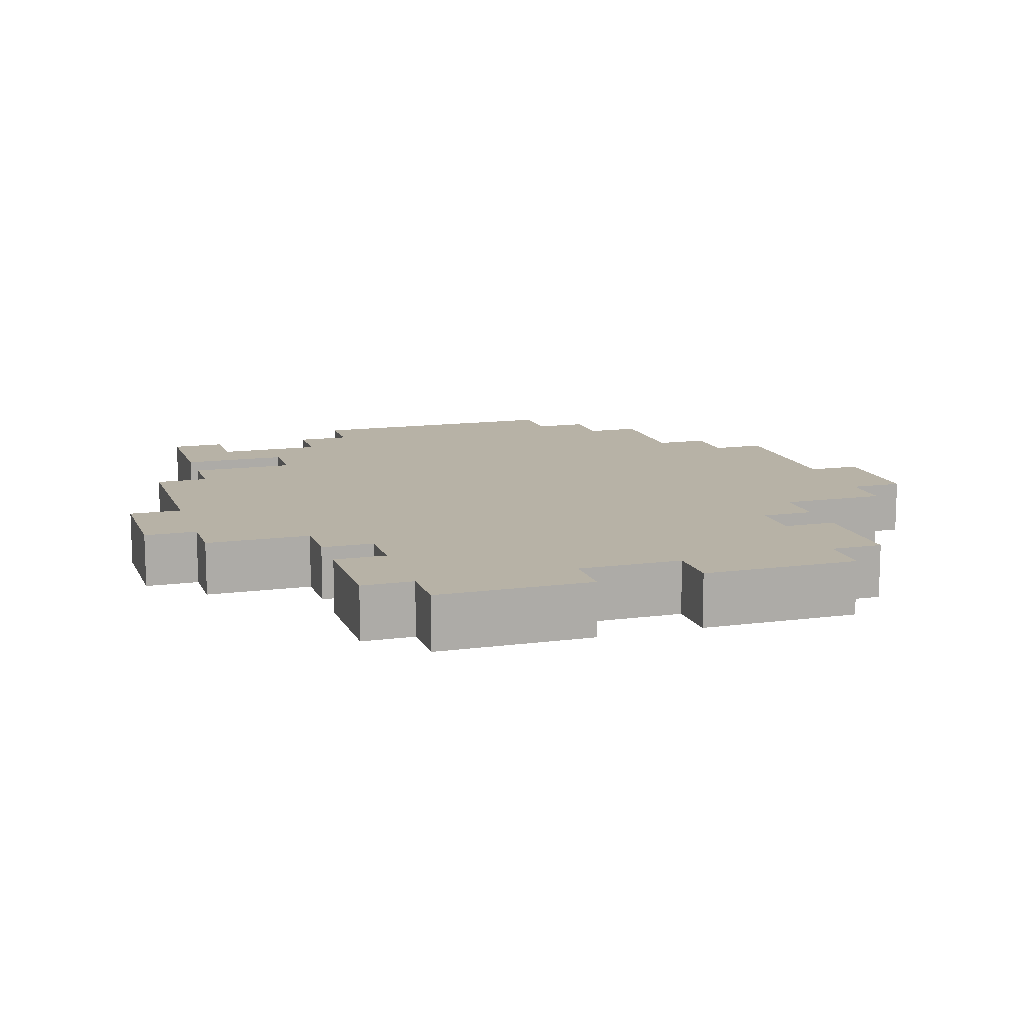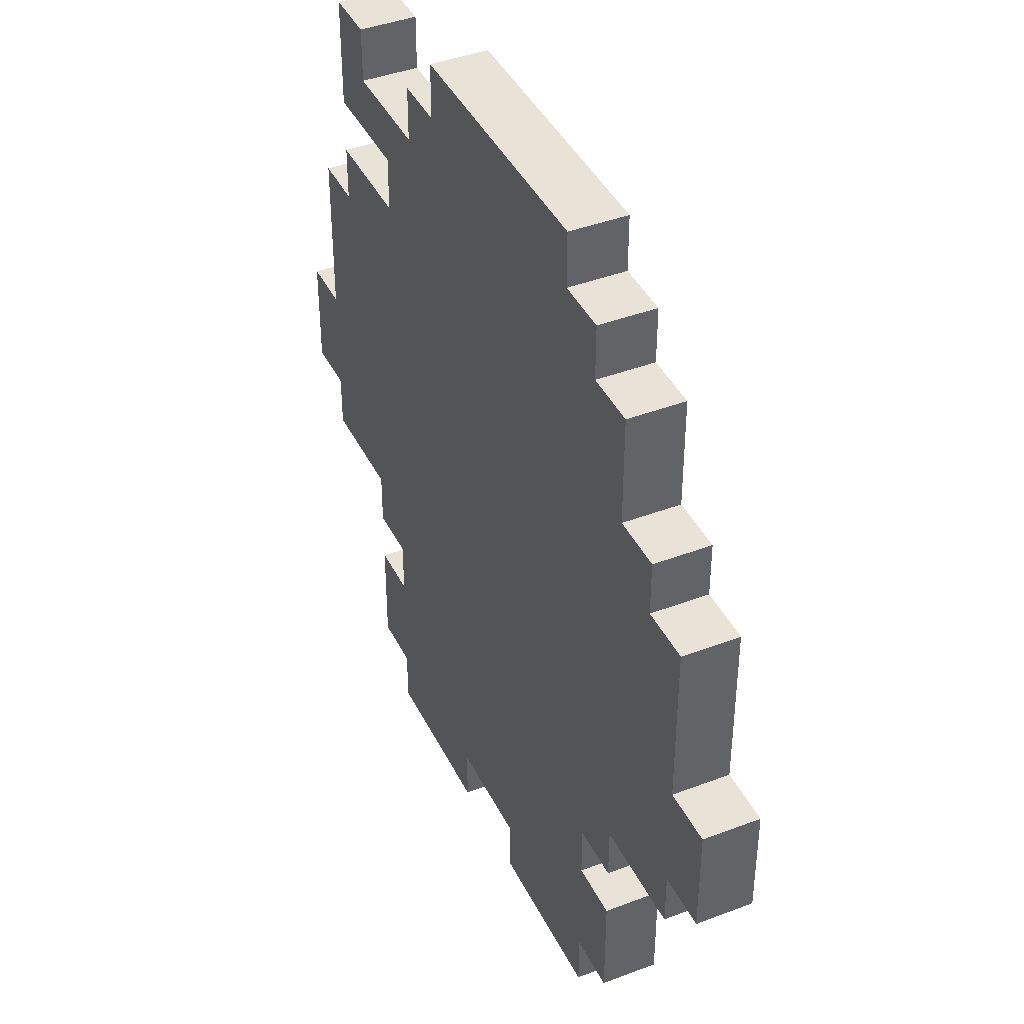
<metadata>
{"format":"obj","ext":"obj","renderer":"f3d","projection":"perspective","resolution":1024,"background":"white","views":[{"elev":12.4,"azim":-17.7,"up":"+Z"},{"elev":41.6,"azim":65.3,"up":"+Y"}]}
</metadata>
<code>
o
v -1.2 0.6 2.235e-08
v -1.2 0.6 -0.1
v -1.2 0.8 2.235e-08
v -1.2 0.8 -0.1
v -1.1 0.5 2.235e-08
v -1.1 0.5 -0.1
v -1.1 0.6 2.235e-08
v -1.1 0.6 -0.1
v -1.1 0.8 2.235e-08
v -1.1 0.8 -0.1
v -1.1 1.1 2.235e-08
v -1.1 1.1 -0.1
v -1 1.1 2.235e-08
v -1 1.1 -0.1
v -1 1.2 2.235e-08
v -1 1.2 -0.1
v -1 1.3 2.235e-08
v -1 1.3 -0.1
v -1 1.5 2.235e-08
v -1 1.5 -0.1
v -0.9 0.1 2.235e-08
v -0.9 0.1 -0.1
v -0.9 0.3 2.235e-08
v -0.9 0.3 -0.1
v -0.9 0.4 2.235e-08
v -0.9 0.4 -0.1
v -0.9 0.5 2.235e-08
v -0.9 0.5 -0.1
v -0.8 0 2.235e-08
v -0.8 0 -0.1
v -0.8 0.1 2.235e-08
v -0.8 0.1 -0.1
v -0.8 0.3 2.235e-08
v -0.8 0.3 -0.1
v -0.8 0.4 2.235e-08
v -0.8 0.4 -0.1
v -0.8 1.2 2.235e-08
v -0.8 1.2 -0.1
v -0.8 1.3 2.235e-08
v -0.8 1.3 -0.1
v -0.7 1.4 2.235e-08
v -0.7 1.4 -0.1
v -0.7 1.5 2.235e-08
v -0.7 1.5 -0.1
v -0.6 1.5 2.235e-08
v -0.6 1.5 -0.1
v -0.6 1.6 2.235e-08
v -0.6 1.6 -0.1
v -0.3 0 2.235e-08
v -0.3 0 -0.1
v -0.3 0.1 2.235e-08
v -0.3 0.1 -0.1
v -0.9 1.4 2.235e-08
v -0.9 1.4 -0.1
v -0.9 1.5 2.235e-08
v -0.9 1.5 -0.1
v -0.5 0 2.235e-08
v -0.5 0 -0.1
v -0.5 0.1 2.235e-08
v -0.5 0.1 -0.1
v -0.1 1.5 2.235e-08
v -0.1 1.5 -0.1
v -0.1 1.6 2.235e-08
v -0.1 1.6 -0.1
v 1.192e-07 0 2.235e-08
v 1.192e-07 0 -0.1
v 1.192e-07 0.1 2.235e-08
v 1.192e-07 0.1 -0.1
v 1.192e-07 0.3 2.235e-08
v 1.192e-07 0.3 -0.1
v 1.192e-07 0.4 2.235e-08
v 1.192e-07 0.4 -0.1
v 1.192e-07 1.4 2.235e-08
v 1.192e-07 1.4 -0.1
v 1.192e-07 1.5 2.235e-08
v 1.192e-07 1.5 -0.1
v 0.1 0.1 2.235e-08
v 0.1 0.1 -0.1
v 0.1 0.3 2.235e-08
v 0.1 0.3 -0.1
v 0.1 0.4 2.235e-08
v 0.1 0.4 -0.1
v 0.1 0.5 2.235e-08
v 0.1 0.5 -0.1
v 0.1 1.2 2.235e-08
v 0.1 1.2 -0.1
v 0.1 1.4 2.235e-08
v 0.1 1.4 -0.1
v 0.2 1.1 2.235e-08
v 0.2 1.1 -0.1
v 0.2 1.2 2.235e-08
v 0.2 1.2 -0.1
v 0.3 0.5 2.235e-08
v 0.3 0.5 -0.1
v 0.3 0.6 2.235e-08
v 0.3 0.6 -0.1
v 0.3 0.8 2.235e-08
v 0.3 0.8 -0.1
v 0.3 1.1 2.235e-08
v 0.3 1.1 -0.1
v 0.4 0.6 2.235e-08
v 0.4 0.6 -0.1
v 0.4 0.8 2.235e-08
v 0.4 0.8 -0.1
v -1.2 0.6 2.235e-08
v -1.2 0.8 2.235e-08
v -1.1 0.5 2.235e-08
v -1.1 0.6 2.235e-08
v -1.1 0.7 2.235e-08
v -1.1 0.8 2.235e-08
v -1.1 1.1 2.235e-08
v -1 0.9 2.235e-08
v -1 1.1 2.235e-08
v -1 1.2 2.235e-08
v -1 1.3 2.235e-08
v -1 1.5 2.235e-08
v -0.9 0.1 2.235e-08
v -0.9 0.3 2.235e-08
v -0.9 0.4 2.235e-08
v -0.9 0.5 2.235e-08
v -0.9 0.7 2.235e-08
v -0.9 0.8 2.235e-08
v -0.9 0.9 2.235e-08
v -0.9 1 2.235e-08
v -0.9 1.4 2.235e-08
v -0.9 1.5 2.235e-08
v -0.8 0 2.235e-08
v -0.8 0.1 2.235e-08
v -0.8 0.2 2.235e-08
v -0.8 0.3 2.235e-08
v -0.8 0.4 2.235e-08
v -0.8 0.6 2.235e-08
v -0.8 0.7 2.235e-08
v -0.8 0.8 2.235e-08
v -0.8 1 2.235e-08
v -0.8 1.1 2.235e-08
v -0.8 1.2 2.235e-08
v -0.8 1.3 2.235e-08
v -0.7 0.4 2.235e-08
v -0.7 0.5 2.235e-08
v -0.7 0.6 2.235e-08
v -0.7 0.7 2.235e-08
v -0.7 0.8 2.235e-08
v -0.7 0.9 2.235e-08
v -0.7 1 2.235e-08
v -0.7 1.2 2.235e-08
v -0.7 1.4 2.235e-08
v -0.7 1.5 2.235e-08
v -0.6 0.4 2.235e-08
v -0.6 0.5 2.235e-08
v -0.6 0.6 2.235e-08
v -0.6 0.7 2.235e-08
v -0.6 0.8 2.235e-08
v -0.6 0.9 2.235e-08
v -0.6 1.1 2.235e-08
v -0.6 1.2 2.235e-08
v -0.6 1.3 2.235e-08
v -0.6 1.5 2.235e-08
v -0.6 1.6 2.235e-08
v -0.5 0 2.235e-08
v -0.5 0.1 2.235e-08
v -0.5 0.2 2.235e-08
v -0.5 0.3 2.235e-08
v -0.5 0.4 2.235e-08
v -0.5 0.9 2.235e-08
v -0.5 1.1 2.235e-08
v -0.5 1.3 2.235e-08
v -0.5 1.4 2.235e-08
v -0.4 1.2 2.235e-08
v -0.4 1.3 2.235e-08
v -0.4 1.4 2.235e-08
v -0.3 0 2.235e-08
v -0.3 0.1 2.235e-08
v -0.3 0.2 2.235e-08
v -0.3 0.3 2.235e-08
v -0.3 0.4 2.235e-08
v -0.3 0.8 2.235e-08
v -0.3 0.9 2.235e-08
v -0.3 1.1 2.235e-08
v -0.3 1.2 2.235e-08
v -0.3 1.3 2.235e-08
v -0.2 0.4 2.235e-08
v -0.2 0.5 2.235e-08
v -0.2 0.6 2.235e-08
v -0.2 0.7 2.235e-08
v -0.2 0.8 2.235e-08
v -0.2 0.9 2.235e-08
v -0.2 1.1 2.235e-08
v -0.2 1.2 2.235e-08
v -0.1 0.4 2.235e-08
v -0.1 0.5 2.235e-08
v -0.1 0.6 2.235e-08
v -0.1 0.7 2.235e-08
v -0.1 0.8 2.235e-08
v -0.1 0.9 2.235e-08
v -0.1 1 2.235e-08
v -0.1 1.1 2.235e-08
v -0.1 1.5 2.235e-08
v -0.1 1.6 2.235e-08
v 1.192e-07 0 2.235e-08
v 1.192e-07 0.1 2.235e-08
v 1.192e-07 0.2 2.235e-08
v 1.192e-07 0.3 2.235e-08
v 1.192e-07 0.4 2.235e-08
v 1.192e-07 0.6 2.235e-08
v 1.192e-07 0.7 2.235e-08
v 1.192e-07 0.8 2.235e-08
v 1.192e-07 1 2.235e-08
v 1.192e-07 1.1 2.235e-08
v 1.192e-07 1.4 2.235e-08
v 1.192e-07 1.5 2.235e-08
v 0.1 0.1 2.235e-08
v 0.1 0.3 2.235e-08
v 0.1 0.4 2.235e-08
v 0.1 0.5 2.235e-08
v 0.1 0.7 2.235e-08
v 0.1 0.8 2.235e-08
v 0.1 0.9 2.235e-08
v 0.1 1 2.235e-08
v 0.1 1.2 2.235e-08
v 0.1 1.4 2.235e-08
v 0.2 0.9 2.235e-08
v 0.2 1.1 2.235e-08
v 0.2 1.2 2.235e-08
v 0.3 0.5 2.235e-08
v 0.3 0.6 2.235e-08
v 0.3 0.7 2.235e-08
v 0.3 0.8 2.235e-08
v 0.3 1.1 2.235e-08
v 0.4 0.6 2.235e-08
v 0.4 0.8 2.235e-08
v -1.2 0.6 -0.1
v -1.2 0.8 -0.1
v -1.1 0.5 -0.1
v -1.1 0.6 -0.1
v -1.1 0.7 -0.1
v -1.1 0.8 -0.1
v -1.1 1.1 -0.1
v -1 0.9 -0.1
v -1 1.1 -0.1
v -1 1.2 -0.1
v -1 1.3 -0.1
v -1 1.5 -0.1
v -0.9 0.1 -0.1
v -0.9 0.3 -0.1
v -0.9 0.4 -0.1
v -0.9 0.5 -0.1
v -0.9 0.7 -0.1
v -0.9 0.8 -0.1
v -0.9 0.9 -0.1
v -0.9 1 -0.1
v -0.9 1.4 -0.1
v -0.9 1.5 -0.1
v -0.8 0 -0.1
v -0.8 0.1 -0.1
v -0.8 0.2 -0.1
v -0.8 0.3 -0.1
v -0.8 0.4 -0.1
v -0.8 0.6 -0.1
v -0.8 0.7 -0.1
v -0.8 0.8 -0.1
v -0.8 1 -0.1
v -0.8 1.1 -0.1
v -0.8 1.2 -0.1
v -0.8 1.3 -0.1
v -0.7 0.4 -0.1
v -0.7 0.5 -0.1
v -0.7 0.6 -0.1
v -0.7 0.7 -0.1
v -0.7 0.8 -0.1
v -0.7 0.9 -0.1
v -0.7 1 -0.1
v -0.7 1.2 -0.1
v -0.7 1.4 -0.1
v -0.7 1.5 -0.1
v -0.6 0.4 -0.1
v -0.6 0.5 -0.1
v -0.6 0.6 -0.1
v -0.6 0.7 -0.1
v -0.6 0.8 -0.1
v -0.6 0.9 -0.1
v -0.6 1.1 -0.1
v -0.6 1.2 -0.1
v -0.6 1.3 -0.1
v -0.6 1.5 -0.1
v -0.6 1.6 -0.1
v -0.5 0 -0.1
v -0.5 0.1 -0.1
v -0.5 0.2 -0.1
v -0.5 0.3 -0.1
v -0.5 0.4 -0.1
v -0.5 0.9 -0.1
v -0.5 1.1 -0.1
v -0.5 1.3 -0.1
v -0.5 1.4 -0.1
v -0.4 1.2 -0.1
v -0.4 1.3 -0.1
v -0.4 1.4 -0.1
v -0.3 0 -0.1
v -0.3 0.1 -0.1
v -0.3 0.2 -0.1
v -0.3 0.3 -0.1
v -0.3 0.4 -0.1
v -0.3 0.8 -0.1
v -0.3 0.9 -0.1
v -0.3 1.1 -0.1
v -0.3 1.2 -0.1
v -0.3 1.3 -0.1
v -0.2 0.4 -0.1
v -0.2 0.5 -0.1
v -0.2 0.6 -0.1
v -0.2 0.7 -0.1
v -0.2 0.8 -0.1
v -0.2 0.9 -0.1
v -0.2 1.1 -0.1
v -0.2 1.2 -0.1
v -0.1 0.4 -0.1
v -0.1 0.5 -0.1
v -0.1 0.6 -0.1
v -0.1 0.7 -0.1
v -0.1 0.8 -0.1
v -0.1 0.9 -0.1
v -0.1 1 -0.1
v -0.1 1.1 -0.1
v -0.1 1.5 -0.1
v -0.1 1.6 -0.1
v 1.192e-07 0 -0.1
v 1.192e-07 0.1 -0.1
v 1.192e-07 0.2 -0.1
v 1.192e-07 0.3 -0.1
v 1.192e-07 0.4 -0.1
v 1.192e-07 0.6 -0.1
v 1.192e-07 0.7 -0.1
v 1.192e-07 0.8 -0.1
v 1.192e-07 1 -0.1
v 1.192e-07 1.1 -0.1
v 1.192e-07 1.4 -0.1
v 1.192e-07 1.5 -0.1
v 0.1 0.1 -0.1
v 0.1 0.3 -0.1
v 0.1 0.4 -0.1
v 0.1 0.5 -0.1
v 0.1 0.7 -0.1
v 0.1 0.8 -0.1
v 0.1 0.9 -0.1
v 0.1 1 -0.1
v 0.1 1.2 -0.1
v 0.1 1.4 -0.1
v 0.2 0.9 -0.1
v 0.2 1.1 -0.1
v 0.2 1.2 -0.1
v 0.3 0.5 -0.1
v 0.3 0.6 -0.1
v 0.3 0.7 -0.1
v 0.3 0.8 -0.1
v 0.3 1.1 -0.1
v 0.4 0.6 -0.1
v 0.4 0.8 -0.1
v -0.8 0 2.235e-08
v -0.5 0 2.235e-08
v -0.3 0 2.235e-08
v 1.192e-07 0 2.235e-08
v -0.8 0 -0.1
v -0.5 0 -0.1
v -0.3 0 -0.1
v 1.192e-07 0 -0.1
v -0.9 0.1 2.235e-08
v -0.8 0.1 2.235e-08
v -0.5 0.1 2.235e-08
v -0.3 0.1 2.235e-08
v 1.192e-07 0.1 2.235e-08
v 0.1 0.1 2.235e-08
v -0.9 0.1 -0.1
v -0.8 0.1 -0.1
v -0.5 0.1 -0.1
v -0.3 0.1 -0.1
v 1.192e-07 0.1 -0.1
v 0.1 0.1 -0.1
v -0.9 0.4 2.235e-08
v -0.8 0.4 2.235e-08
v 1.192e-07 0.4 2.235e-08
v 0.1 0.4 2.235e-08
v -0.9 0.4 -0.1
v -0.8 0.4 -0.1
v 1.192e-07 0.4 -0.1
v 0.1 0.4 -0.1
v -1.1 0.5 2.235e-08
v -0.9 0.5 2.235e-08
v 0.1 0.5 2.235e-08
v 0.3 0.5 2.235e-08
v -1.1 0.5 -0.1
v -0.9 0.5 -0.1
v 0.1 0.5 -0.1
v 0.3 0.5 -0.1
v -1.2 0.6 2.235e-08
v -1.1 0.6 2.235e-08
v 0.3 0.6 2.235e-08
v 0.4 0.6 2.235e-08
v -1.2 0.6 -0.1
v -1.1 0.6 -0.1
v 0.3 0.6 -0.1
v 0.4 0.6 -0.1
v -1 1.3 2.235e-08
v -0.8 1.3 2.235e-08
v -1 1.3 -0.1
v -0.8 1.3 -0.1
v -0.9 0.3 2.235e-08
v -0.8 0.3 2.235e-08
v 1.192e-07 0.3 2.235e-08
v 0.1 0.3 2.235e-08
v -0.9 0.3 -0.1
v -0.8 0.3 -0.1
v 1.192e-07 0.3 -0.1
v 0.1 0.3 -0.1
v -1.2 0.8 2.235e-08
v -1.1 0.8 2.235e-08
v 0.3 0.8 2.235e-08
v 0.4 0.8 2.235e-08
v -1.2 0.8 -0.1
v -1.1 0.8 -0.1
v 0.3 0.8 -0.1
v 0.4 0.8 -0.1
v -1.1 1.1 2.235e-08
v -1 1.1 2.235e-08
v 0.2 1.1 2.235e-08
v 0.3 1.1 2.235e-08
v -1.1 1.1 -0.1
v -1 1.1 -0.1
v 0.2 1.1 -0.1
v 0.3 1.1 -0.1
v -1 1.2 2.235e-08
v -0.8 1.2 2.235e-08
v 0.1 1.2 2.235e-08
v 0.2 1.2 2.235e-08
v -1 1.2 -0.1
v -0.8 1.2 -0.1
v 0.1 1.2 -0.1
v 0.2 1.2 -0.1
v -0.9 1.4 2.235e-08
v -0.7 1.4 2.235e-08
v 1.192e-07 1.4 2.235e-08
v 0.1 1.4 2.235e-08
v -0.9 1.4 -0.1
v -0.7 1.4 -0.1
v 1.192e-07 1.4 -0.1
v 0.1 1.4 -0.1
v -1 1.5 2.235e-08
v -0.9 1.5 2.235e-08
v -0.7 1.5 2.235e-08
v -0.6 1.5 2.235e-08
v -0.1 1.5 2.235e-08
v 1.192e-07 1.5 2.235e-08
v -1 1.5 -0.1
v -0.9 1.5 -0.1
v -0.7 1.5 -0.1
v -0.6 1.5 -0.1
v -0.1 1.5 -0.1
v 1.192e-07 1.5 -0.1
v -0.6 1.6 2.235e-08
v -0.1 1.6 2.235e-08
v -0.6 1.6 -0.1
v -0.1 1.6 -0.1
f 3 2 1
f 4 2 3
f 7 6 5
f 8 6 7
f 11 10 9
f 12 10 11
f 15 14 13
f 16 14 15
f 19 18 17
f 20 18 19
f 23 22 21
f 24 22 23
f 27 26 25
f 28 26 27
f 31 30 29
f 32 30 31
f 35 34 33
f 36 34 35
f 39 38 37
f 40 38 39
f 43 42 41
f 44 42 43
f 47 46 45
f 48 46 47
f 51 50 49
f 52 50 51
f 53 54 55
f 55 54 56
f 57 58 59
f 59 58 60
f 61 62 63
f 63 62 64
f 65 66 67
f 67 66 68
f 69 70 71
f 71 70 72
f 73 74 75
f 75 74 76
f 77 78 79
f 79 78 80
f 81 82 83
f 83 82 84
f 85 86 87
f 87 86 88
f 89 90 91
f 91 90 92
f 93 94 95
f 95 94 96
f 97 98 99
f 99 98 100
f 101 102 103
f 103 102 104
f 108 106 105
f 109 106 108
f 110 106 109
f 112 111 110
f 113 111 112
f 120 108 107
f 121 109 108
f 121 110 109
f 122 112 110
f 122 110 121
f 123 113 112
f 123 112 122
f 124 113 123
f 125 116 115
f 126 116 125
f 128 118 117
f 129 118 128
f 130 118 129
f 131 120 119
f 132 108 120
f 132 121 108
f 132 120 131
f 133 122 121
f 133 121 132
f 133 123 122
f 133 124 123
f 134 124 133
f 135 113 124
f 135 124 134
f 136 114 113
f 136 113 135
f 137 114 136
f 138 125 115
f 139 131 130
f 139 132 131
f 140 132 139
f 141 134 133
f 141 132 140
f 141 133 132
f 142 134 141
f 143 135 134
f 143 134 142
f 144 135 143
f 145 138 137
f 145 135 144
f 145 137 136
f 145 136 135
f 146 138 145
f 147 125 138
f 147 138 146
f 149 140 139
f 149 139 130
f 150 141 140
f 150 140 149
f 151 142 141
f 151 141 150
f 152 143 142
f 152 142 151
f 153 144 143
f 153 143 152
f 154 146 145
f 154 144 153
f 154 145 144
f 155 146 154
f 156 148 147
f 156 146 155
f 156 147 146
f 157 148 156
f 158 148 157
f 160 128 127
f 161 129 128
f 161 128 160
f 162 130 129
f 162 129 161
f 163 149 130
f 163 130 162
f 164 150 149
f 164 149 163
f 165 155 154
f 165 154 153
f 166 156 155
f 166 155 165
f 166 157 156
f 167 158 157
f 167 157 166
f 167 159 158
f 168 159 167
f 169 166 165
f 169 167 166
f 170 168 167
f 170 167 169
f 171 159 168
f 171 168 170
f 173 162 161
f 174 163 162
f 174 162 173
f 175 164 163
f 175 163 174
f 176 150 164
f 176 164 175
f 177 169 165
f 177 153 152
f 177 165 153
f 178 169 177
f 179 169 178
f 180 170 169
f 180 169 179
f 181 171 170
f 181 170 180
f 182 150 176
f 182 176 175
f 183 151 150
f 183 150 182
f 184 152 151
f 184 151 183
f 185 177 152
f 185 152 184
f 186 178 177
f 186 177 185
f 187 179 178
f 187 178 186
f 188 180 179
f 188 179 187
f 189 181 180
f 189 180 188
f 190 183 182
f 190 182 175
f 191 184 183
f 191 183 190
f 192 185 184
f 192 184 191
f 193 186 185
f 193 185 192
f 194 187 186
f 194 186 193
f 195 188 187
f 195 187 194
f 196 188 195
f 197 189 188
f 197 188 196
f 198 171 181
f 198 189 197
f 198 181 189
f 198 159 171
f 199 159 198
f 200 173 172
f 201 174 173
f 201 173 200
f 202 175 174
f 202 174 201
f 203 190 175
f 203 175 202
f 204 192 191
f 204 190 203
f 204 191 190
f 205 194 193
f 205 192 204
f 205 193 192
f 206 194 205
f 207 195 194
f 207 194 206
f 207 196 195
f 208 197 196
f 208 196 207
f 208 198 197
f 209 198 208
f 210 198 209
f 211 198 210
f 212 203 202
f 212 202 201
f 213 203 212
f 214 205 204
f 215 205 214
f 216 207 206
f 216 206 205
f 216 208 207
f 217 208 216
f 218 208 217
f 219 209 208
f 219 208 218
f 220 210 209
f 221 210 220
f 222 218 217
f 222 219 218
f 223 209 219
f 223 219 222
f 223 220 209
f 224 220 223
f 225 205 215
f 226 216 205
f 226 205 225
f 227 217 216
f 227 216 226
f 228 222 217
f 228 217 227
f 228 223 222
f 229 223 228
f 230 227 226
f 230 228 227
f 231 228 230
f 232 233 235
f 235 233 236
f 236 233 237
f 237 238 239
f 239 238 240
f 234 235 247
f 235 236 248
f 236 237 248
f 237 239 249
f 248 237 249
f 239 240 250
f 249 239 250
f 250 240 251
f 242 243 252
f 252 243 253
f 244 245 255
f 255 245 256
f 256 245 257
f 246 247 258
f 247 235 259
f 235 248 259
f 258 247 259
f 248 249 260
f 259 248 260
f 249 250 260
f 250 251 260
f 260 251 261
f 251 240 262
f 261 251 262
f 240 241 263
f 262 240 263
f 263 241 264
f 242 252 265
f 257 258 266
f 258 259 266
f 266 259 267
f 260 261 268
f 267 259 268
f 259 260 268
f 268 261 269
f 261 262 270
f 269 261 270
f 270 262 271
f 264 265 272
f 271 262 272
f 263 264 272
f 262 263 272
f 272 265 273
f 265 252 274
f 273 265 274
f 266 267 276
f 257 266 276
f 267 268 277
f 276 267 277
f 268 269 278
f 277 268 278
f 269 270 279
f 278 269 279
f 270 271 280
f 279 270 280
f 272 273 281
f 280 271 281
f 271 272 281
f 281 273 282
f 274 275 283
f 282 273 283
f 273 274 283
f 283 275 284
f 284 275 285
f 254 255 287
f 255 256 288
f 287 255 288
f 256 257 289
f 288 256 289
f 257 276 290
f 289 257 290
f 276 277 291
f 290 276 291
f 281 282 292
f 280 281 292
f 282 283 293
f 292 282 293
f 283 284 293
f 284 285 294
f 293 284 294
f 285 286 294
f 294 286 295
f 292 293 296
f 293 294 296
f 294 295 297
f 296 294 297
f 295 286 298
f 297 295 298
f 288 289 300
f 289 290 301
f 300 289 301
f 290 291 302
f 301 290 302
f 291 277 303
f 302 291 303
f 292 296 304
f 279 280 304
f 280 292 304
f 304 296 305
f 305 296 306
f 296 297 307
f 306 296 307
f 297 298 308
f 307 297 308
f 303 277 309
f 302 303 309
f 277 278 310
f 309 277 310
f 278 279 311
f 310 278 311
f 279 304 312
f 311 279 312
f 304 305 313
f 312 304 313
f 305 306 314
f 313 305 314
f 306 307 315
f 314 306 315
f 307 308 316
f 315 307 316
f 309 310 317
f 302 309 317
f 310 311 318
f 317 310 318
f 311 312 319
f 318 311 319
f 312 313 320
f 319 312 320
f 313 314 321
f 320 313 321
f 314 315 322
f 321 314 322
f 322 315 323
f 315 316 324
f 323 315 324
f 308 298 325
f 324 316 325
f 316 308 325
f 298 286 325
f 325 286 326
f 299 300 327
f 300 301 328
f 327 300 328
f 301 302 329
f 328 301 329
f 302 317 330
f 329 302 330
f 318 319 331
f 330 317 331
f 317 318 331
f 320 321 332
f 331 319 332
f 319 320 332
f 332 321 333
f 321 322 334
f 333 321 334
f 322 323 334
f 323 324 335
f 334 323 335
f 324 325 335
f 335 325 336
f 336 325 337
f 337 325 338
f 329 330 339
f 328 329 339
f 339 330 340
f 331 332 341
f 341 332 342
f 333 334 343
f 332 333 343
f 334 335 343
f 343 335 344
f 344 335 345
f 335 336 346
f 345 335 346
f 336 337 347
f 347 337 348
f 344 345 349
f 345 346 349
f 346 336 350
f 349 346 350
f 336 347 350
f 350 347 351
f 342 332 352
f 332 343 353
f 352 332 353
f 343 344 354
f 353 343 354
f 344 349 355
f 354 344 355
f 349 350 355
f 355 350 356
f 353 354 357
f 354 355 357
f 357 355 358
f 363 360 359
f 364 360 363
f 365 362 361
f 366 362 365
f 373 368 367
f 374 368 373
f 375 370 369
f 376 370 375
f 377 372 371
f 378 372 377
f 383 380 379
f 384 380 383
f 385 382 381
f 386 382 385
f 391 388 387
f 392 388 391
f 393 390 389
f 394 390 393
f 399 396 395
f 400 396 399
f 401 398 397
f 402 398 401
f 405 404 403
f 406 404 405
f 407 408 411
f 411 408 412
f 409 410 413
f 413 410 414
f 415 416 419
f 419 416 420
f 417 418 421
f 421 418 422
f 423 424 427
f 427 424 428
f 425 426 429
f 429 426 430
f 431 432 435
f 435 432 436
f 433 434 437
f 437 434 438
f 439 440 443
f 443 440 444
f 441 442 445
f 445 442 446
f 447 448 453
f 453 448 454
f 449 450 455
f 455 450 456
f 451 452 457
f 457 452 458
f 459 460 461
f 461 460 462

</code>
